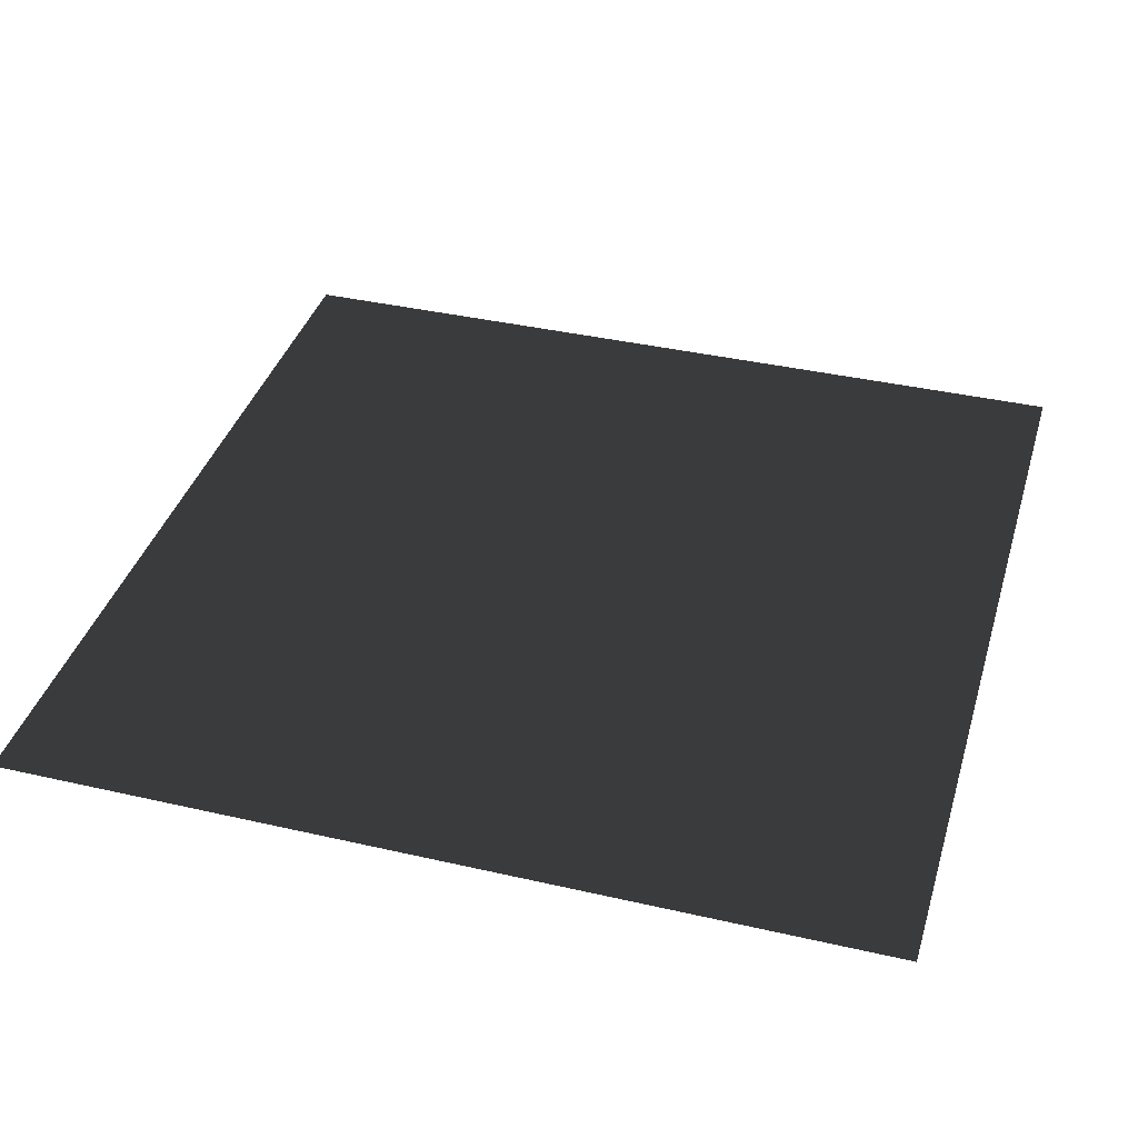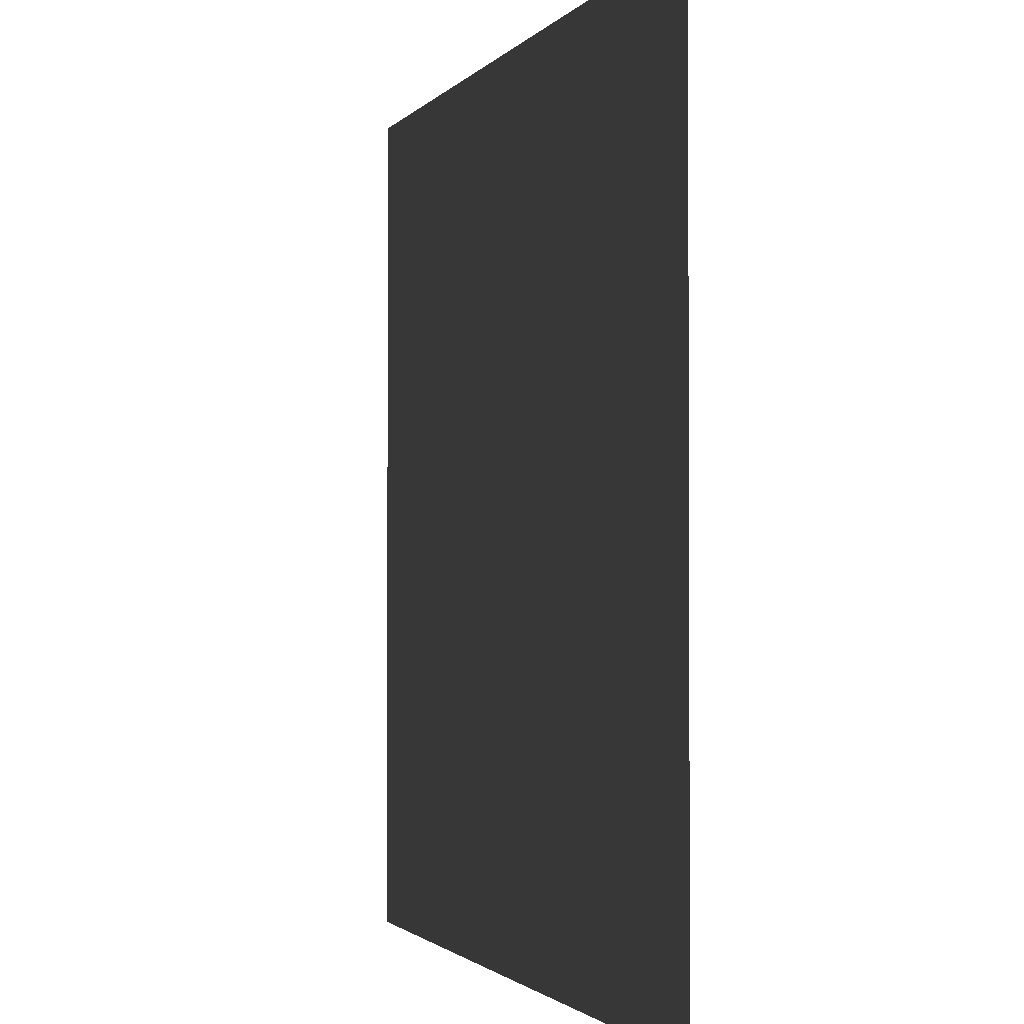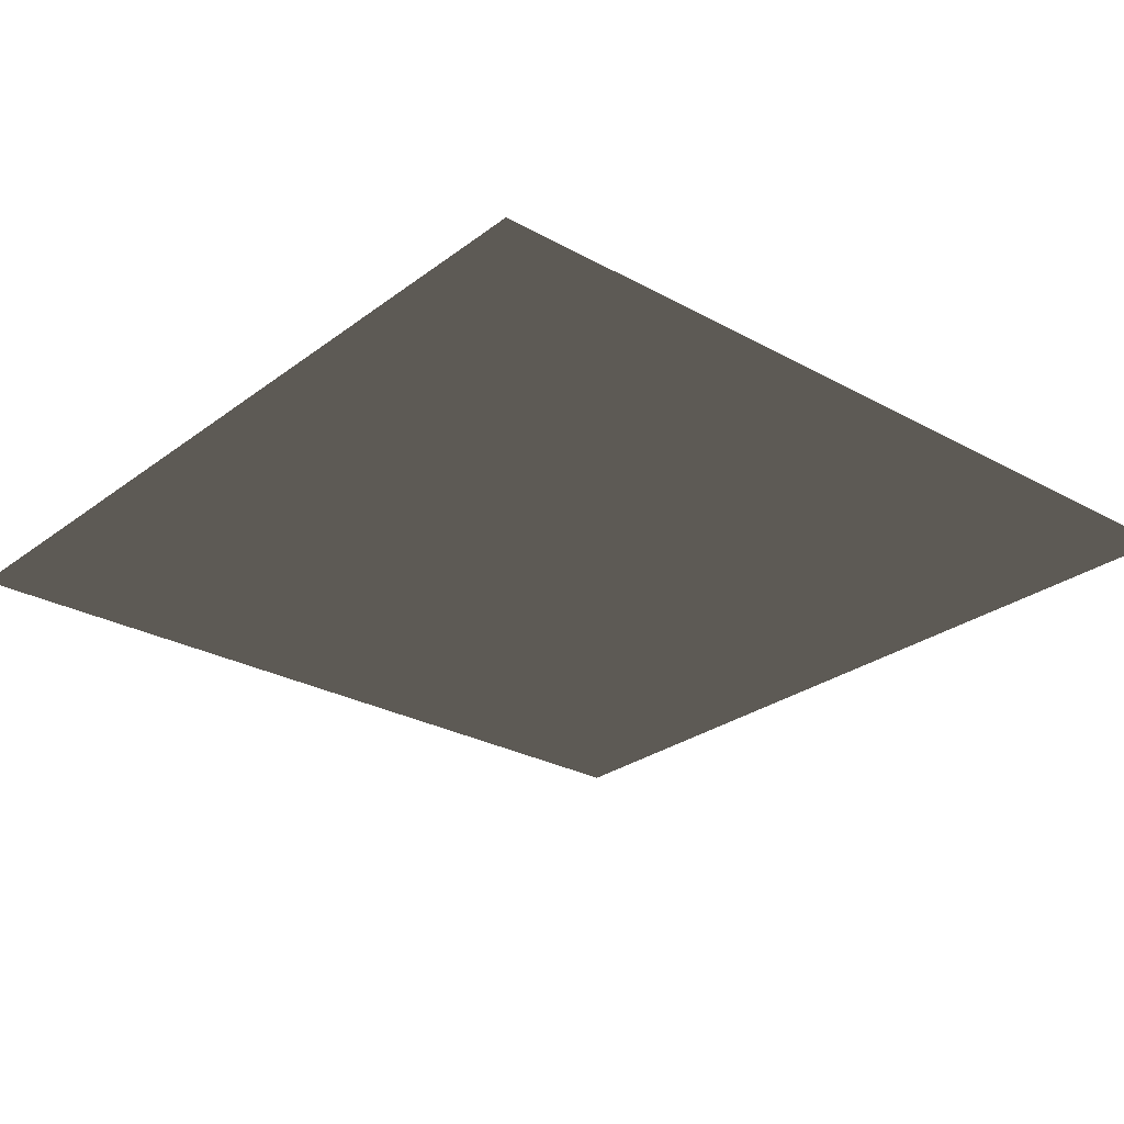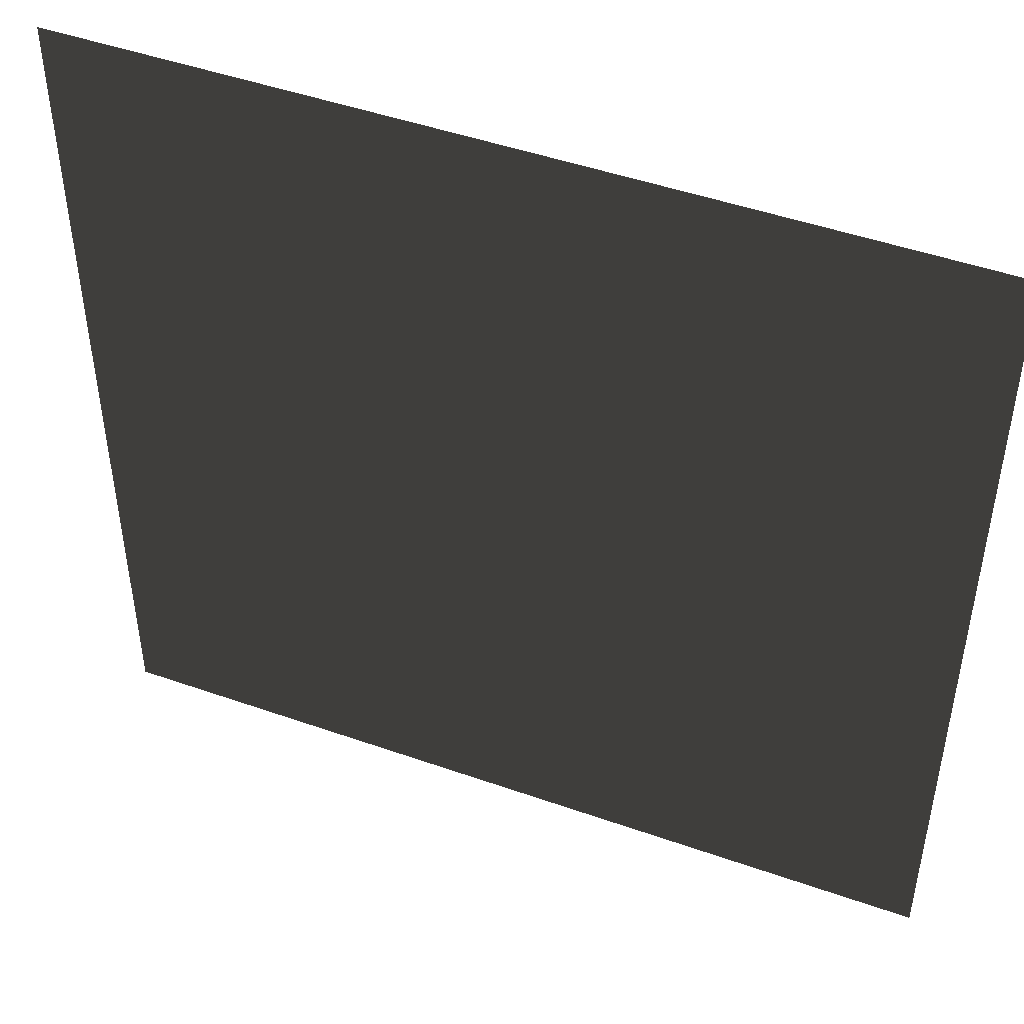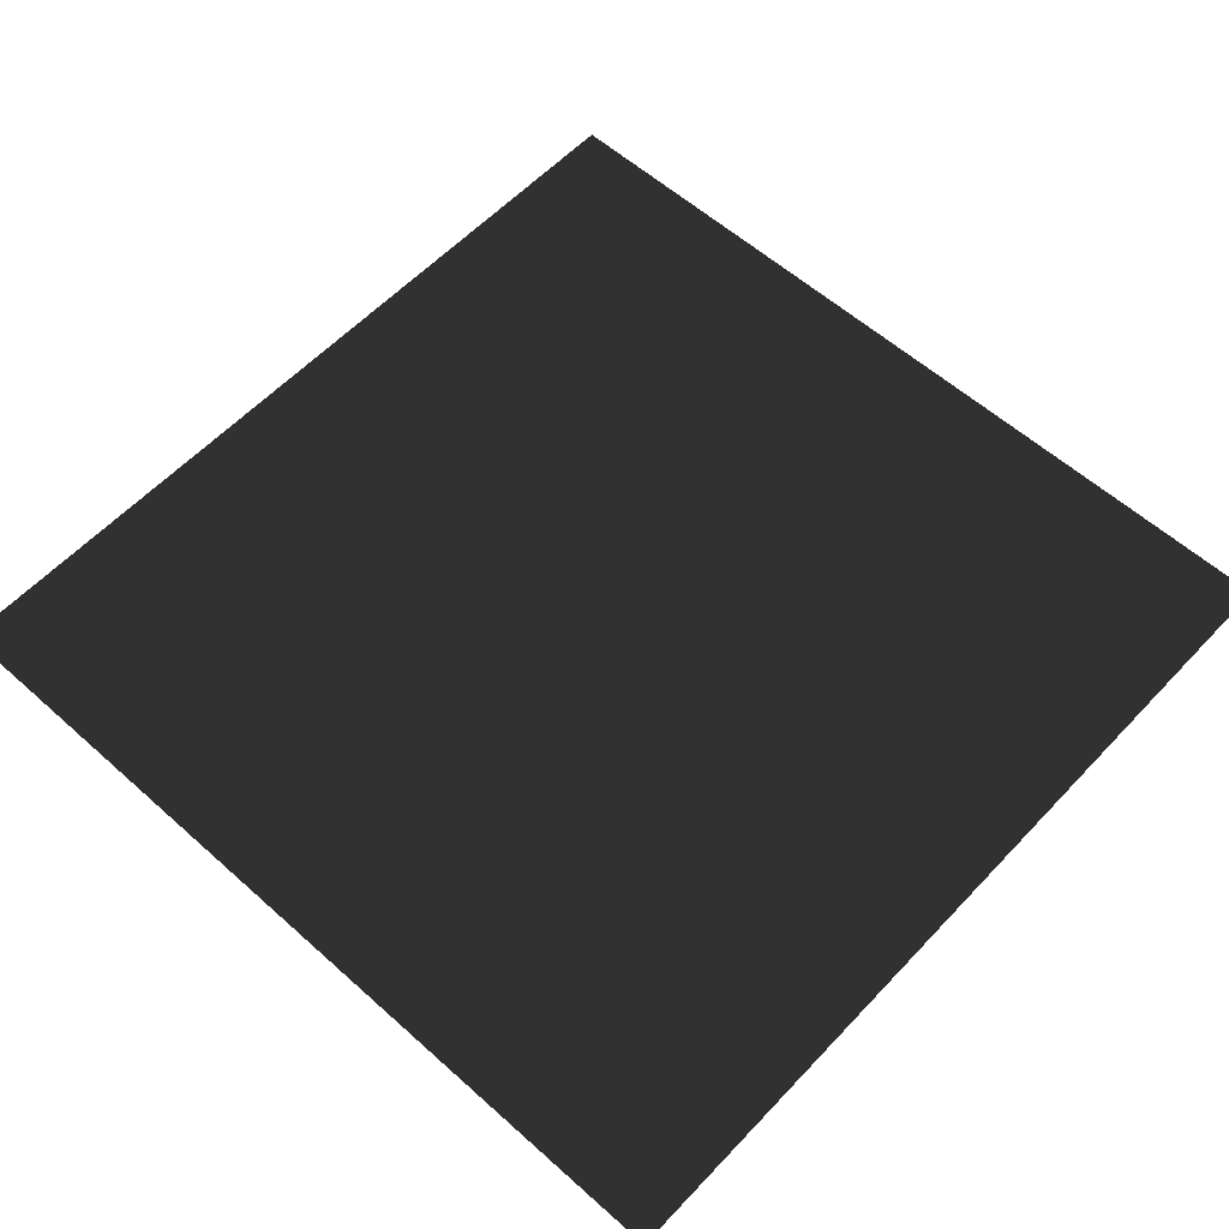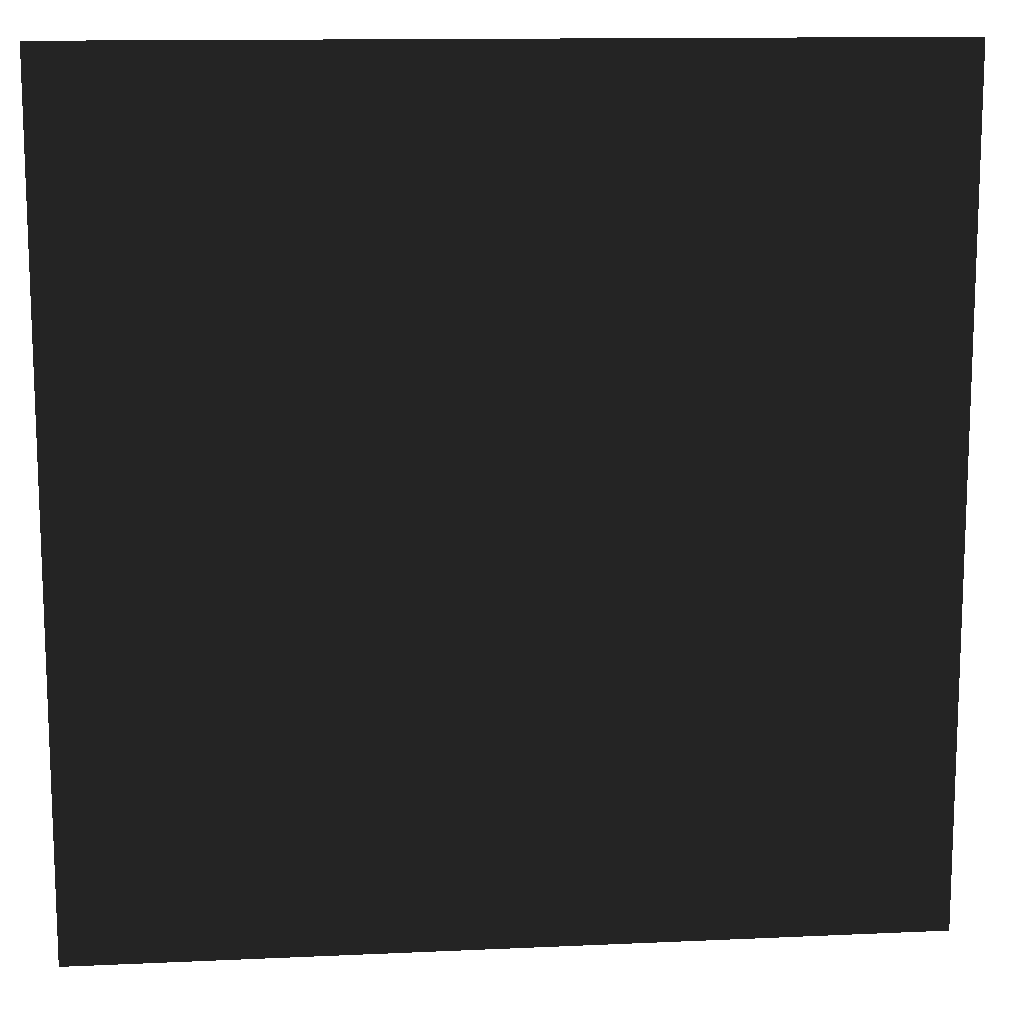
<metadata>
{"format":"obj","ext":"obj","renderer":"f3d","projection":"perspective","resolution":1024,"background":"white","views":[{"elev":38.4,"azim":16.2,"up":"+Y"},{"elev":-1.7,"azim":71.7,"up":"+Z"},{"elev":-27.0,"azim":-130.8,"up":"+Y"},{"elev":47.4,"azim":-158.3,"up":"+Z"},{"elev":58.3,"azim":42.7,"up":"+Y"},{"elev":12.8,"azim":174.0,"up":"+Z"}]}
</metadata>
<code>
o Plane
v -1 0 1
v 1 0 1
v -1 0 -1
v 1 0 -1
f 2 1 3
f 3 4 2

</code>
